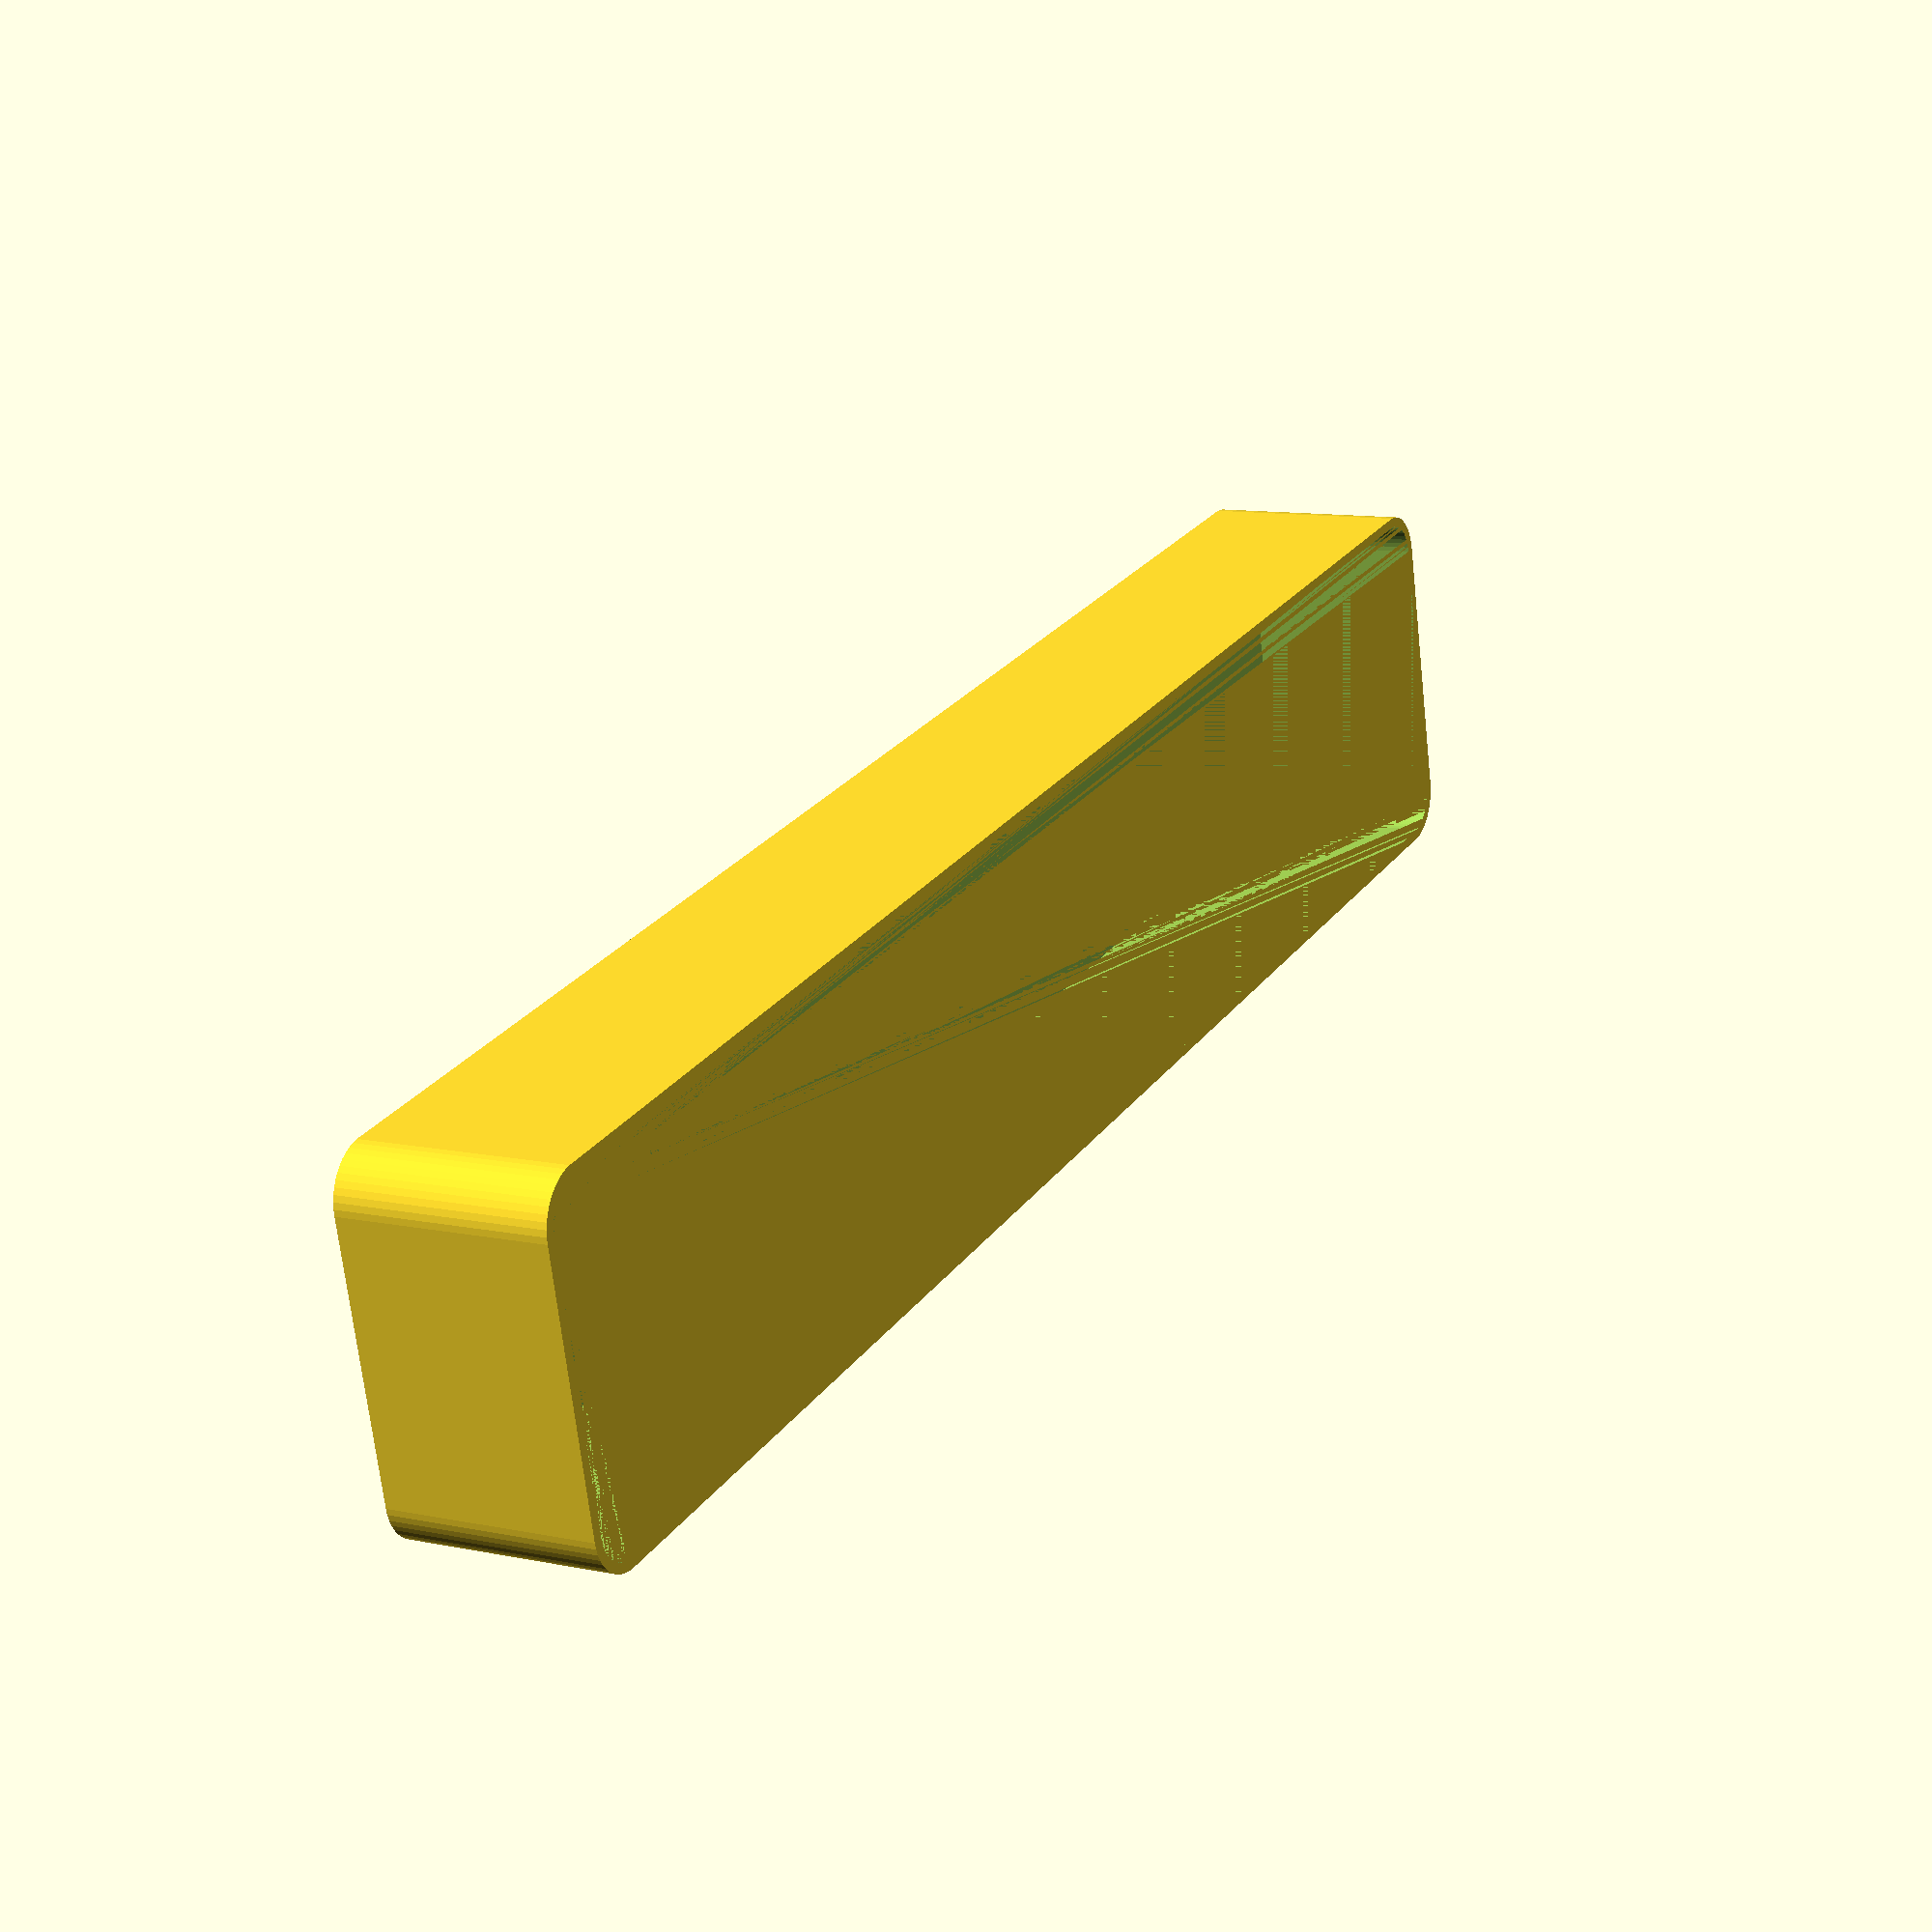
<openscad>
$fn = 50;


difference() {
	union() {
		hull() {
			translate(v = [-85.0000000000, 13.7500000000, 0]) {
				cylinder(h = 21, r = 5);
			}
			translate(v = [85.0000000000, 13.7500000000, 0]) {
				cylinder(h = 21, r = 5);
			}
			translate(v = [-85.0000000000, -13.7500000000, 0]) {
				cylinder(h = 21, r = 5);
			}
			translate(v = [85.0000000000, -13.7500000000, 0]) {
				cylinder(h = 21, r = 5);
			}
		}
	}
	union() {
		translate(v = [0, 0, 2]) {
			hull() {
				translate(v = [-85.0000000000, 13.7500000000, 0]) {
					cylinder(h = 19, r = 4);
				}
				translate(v = [85.0000000000, 13.7500000000, 0]) {
					cylinder(h = 19, r = 4);
				}
				translate(v = [-85.0000000000, -13.7500000000, 0]) {
					cylinder(h = 19, r = 4);
				}
				translate(v = [85.0000000000, -13.7500000000, 0]) {
					cylinder(h = 19, r = 4);
				}
			}
		}
	}
}
</openscad>
<views>
elev=169.7 azim=346.6 roll=241.7 proj=p view=wireframe
</views>
